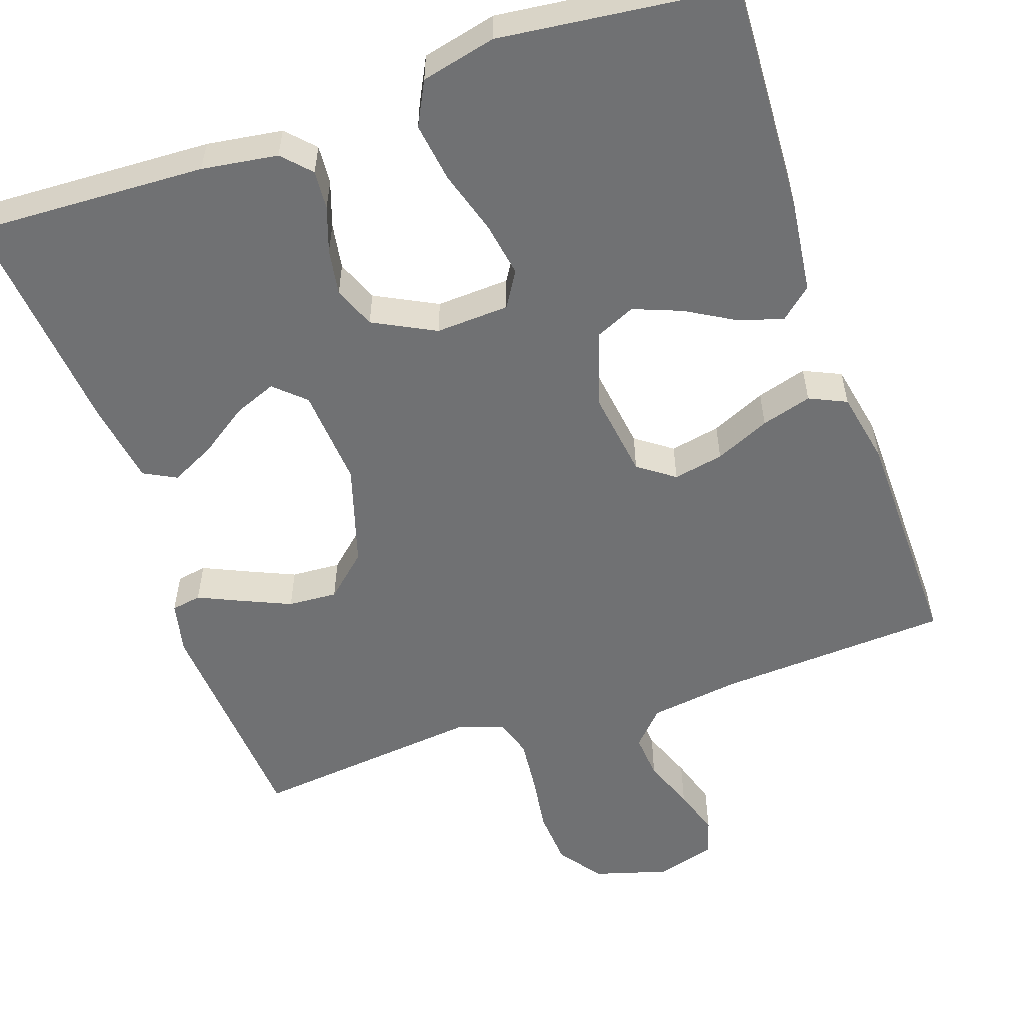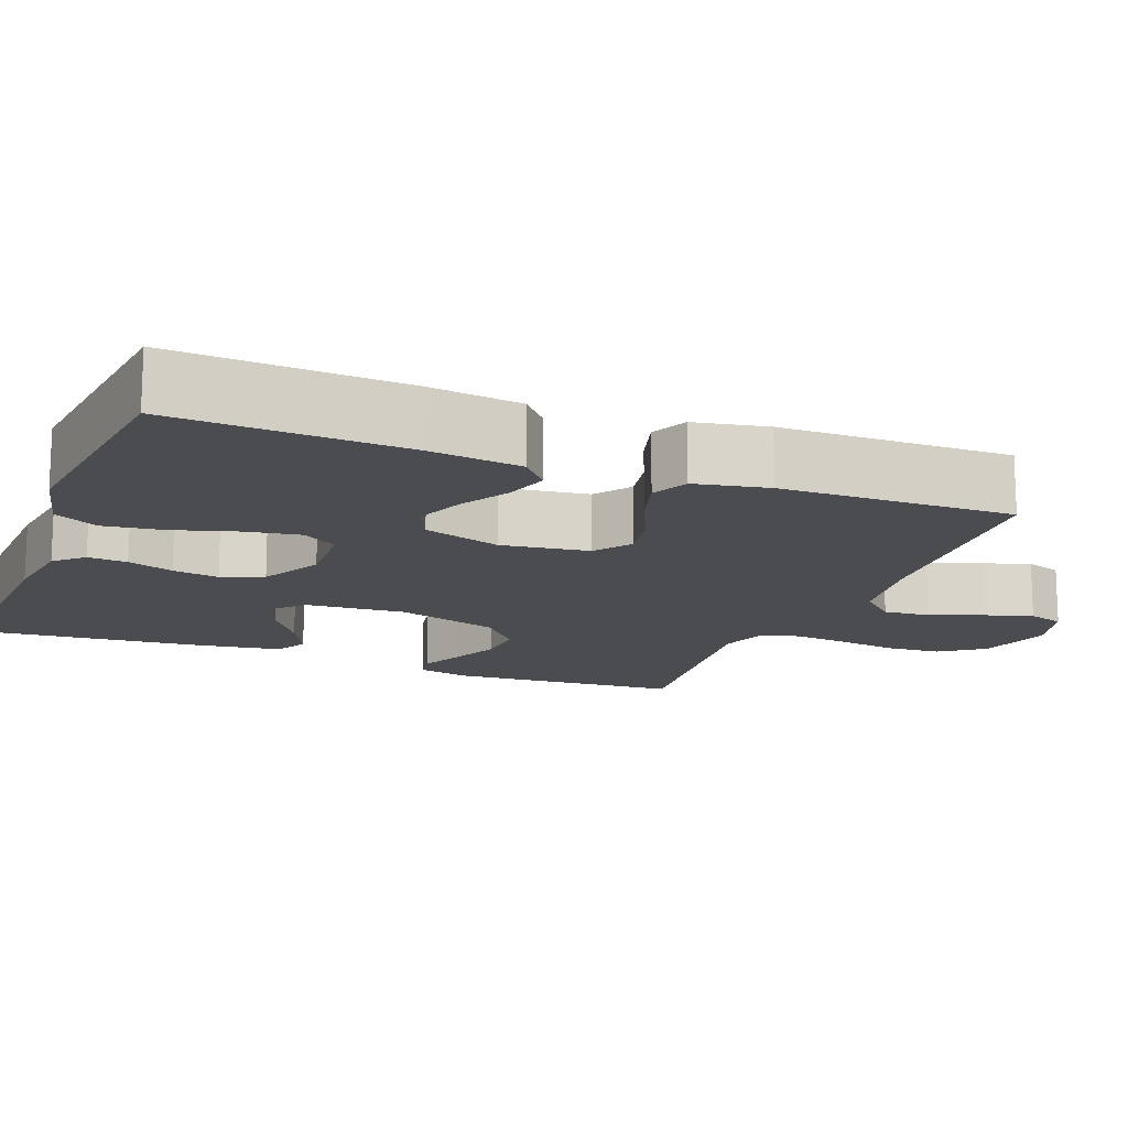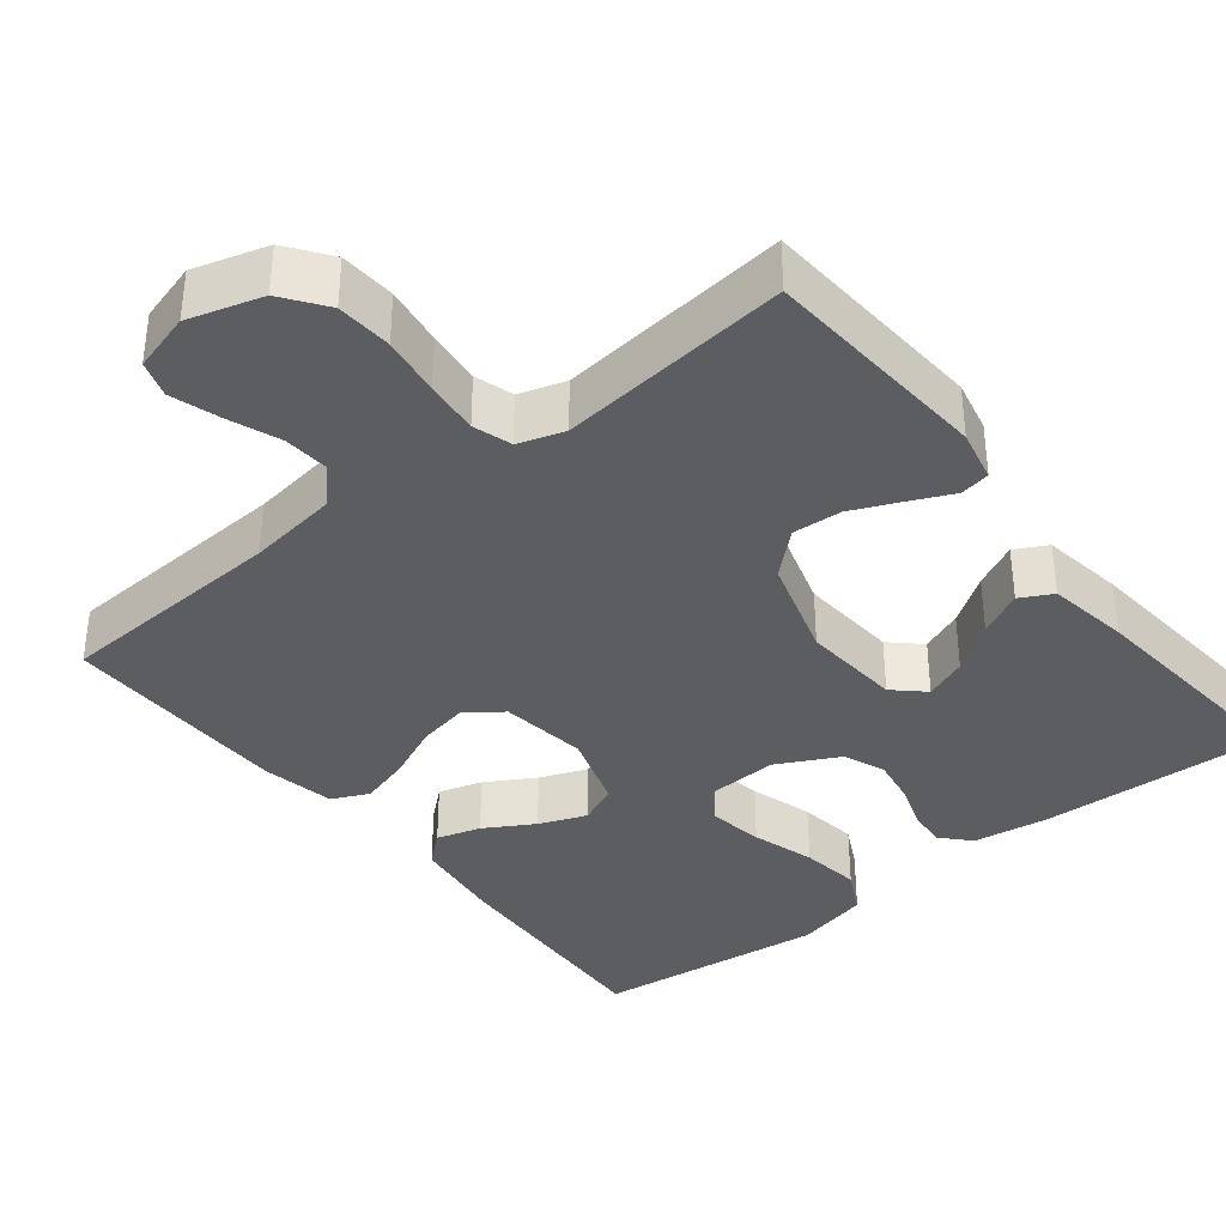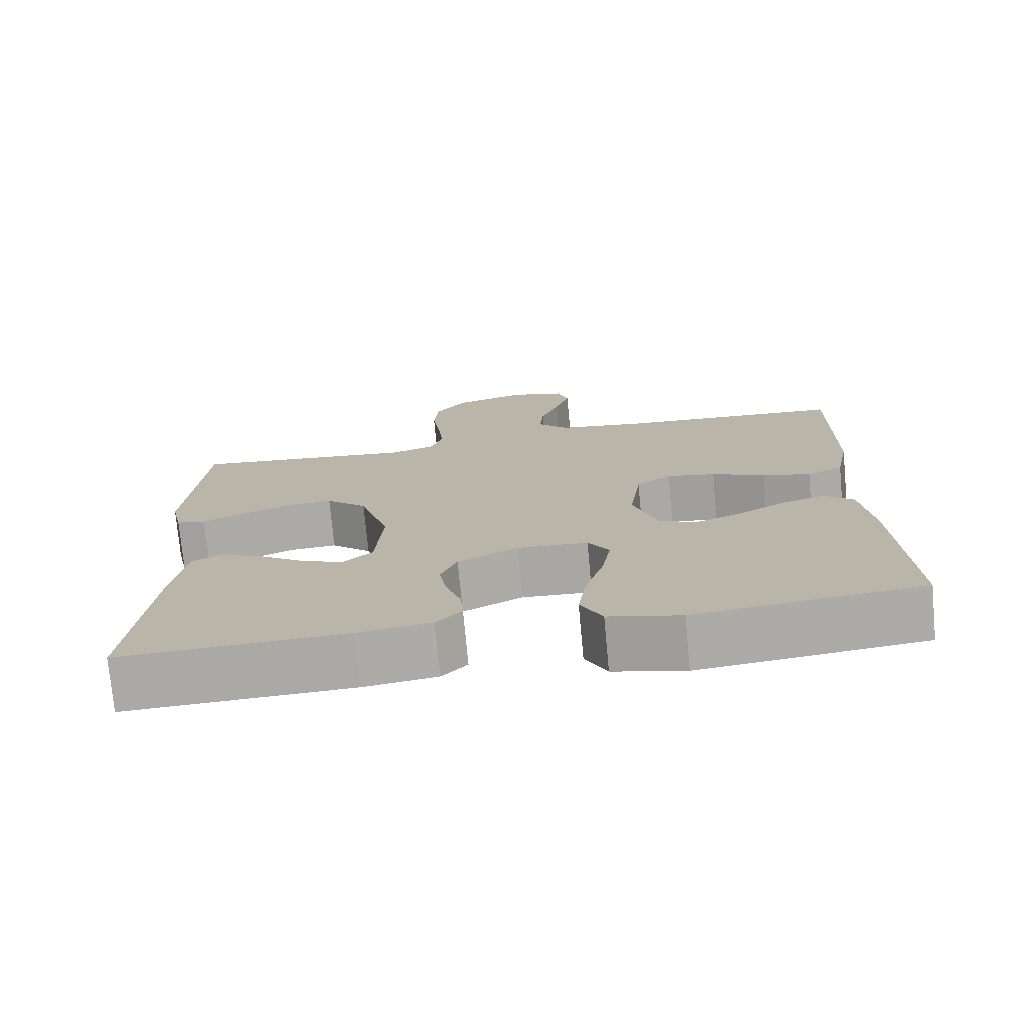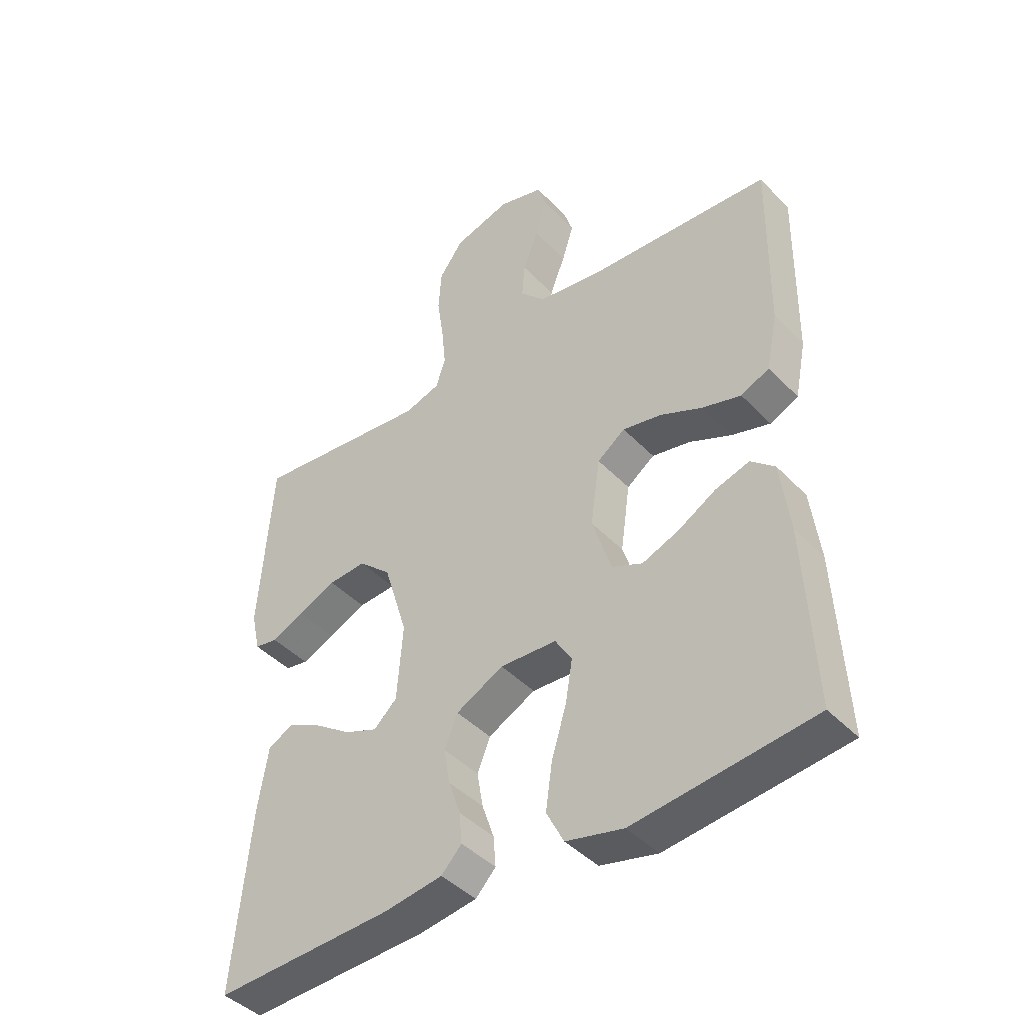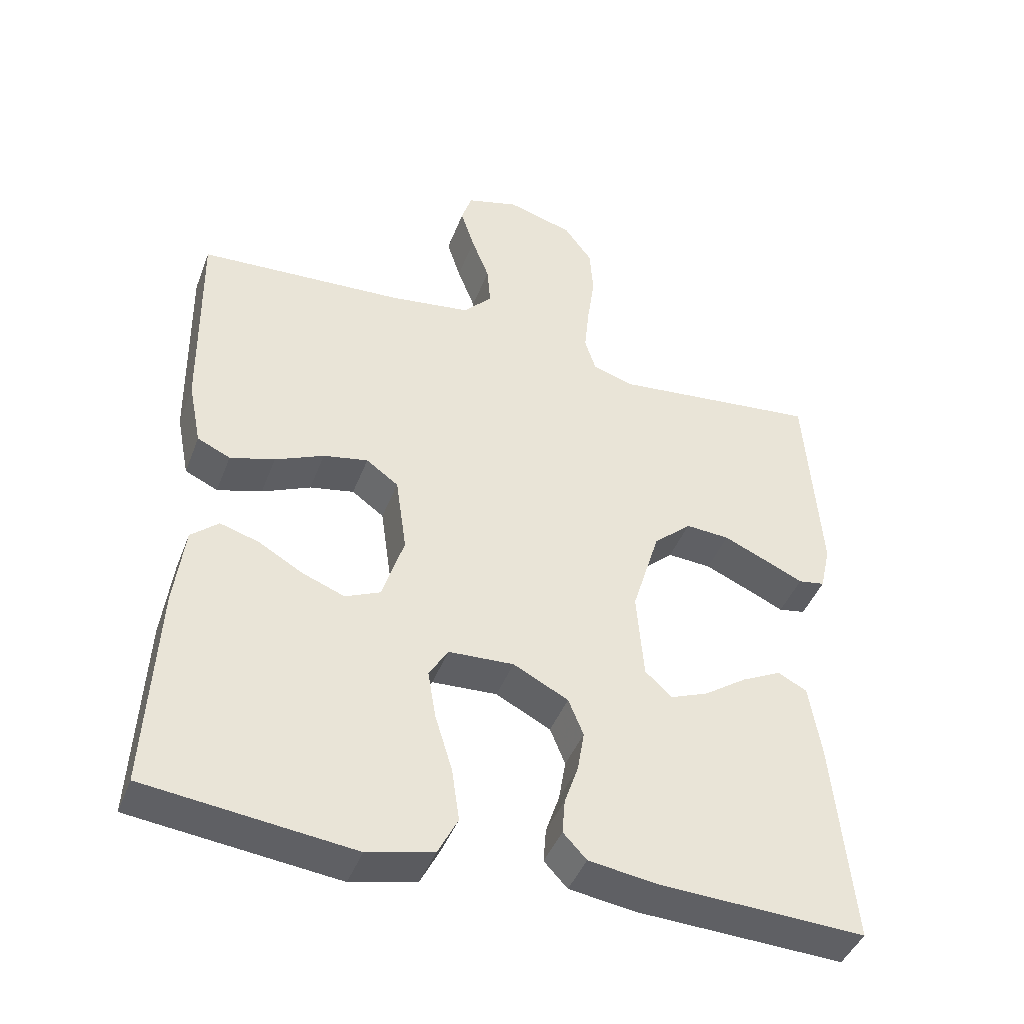
<metadata>
{"format":"obj","ext":"obj","renderer":"f3d","projection":"perspective","resolution":1024,"background":"white","views":[{"elev":-55.1,"azim":-161.1,"up":"+Y"},{"elev":-14.9,"azim":-111.5,"up":"+Y"},{"elev":-37.0,"azim":38.3,"up":"+Y"},{"elev":-75.2,"azim":-174.7,"up":"+Z"},{"elev":-43.3,"azim":-140.3,"up":"+Z"},{"elev":-43.6,"azim":-20.2,"up":"+Z"}]}
</metadata>
<code>
v -0.5 0.07 0.5
v -0.2 0.07 0.518
v -0.082 0.07 0.535
v -0.04 0.07 0.58
v -0.045 0.07 0.64
v -0.071 0.07 0.707
v -0.091 0.07 0.77
v -0.076 0.07 0.817
v 0 0.07 0.839
v 0.096 0.07 0.811
v 0.137 0.07 0.755
v 0.142 0.07 0.683
v 0.131 0.07 0.606
v 0.124 0.07 0.536
v 0.14 0.07 0.486
v 0.2 0.07 0.467
v 0.5 0.07 0.5
v 0.521 0.07 0.2
v 0.506 0.07 0.132
v 0.467 0.07 0.125
v 0.412 0.07 0.15
v 0.348 0.07 0.178
v 0.284 0.07 0.182
v 0.229 0.07 0.132
v 0.189 0.07 0
v 0.199 0.07 -0.129
v 0.238 0.07 -0.165
v 0.293 0.07 -0.143
v 0.355 0.07 -0.1
v 0.413 0.07 -0.071
v 0.455 0.07 -0.093
v 0.472 0.07 -0.2
v 0.5 0.07 -0.5
v 0.2 0.07 -0.488
v 0.102 0.07 -0.474
v 0.068 0.07 -0.438
v 0.072 0.07 -0.387
v 0.092 0.07 -0.328
v 0.102 0.07 -0.268
v 0.08 0.07 -0.214
v 0 0.07 -0.173
v -0.095 0.07 -0.178
v -0.123 0.07 -0.224
v -0.111 0.07 -0.295
v -0.086 0.07 -0.377
v -0.075 0.07 -0.454
v -0.104 0.07 -0.511
v -0.2 0.07 -0.534
v -0.5 0.07 -0.5
v -0.485 0.07 -0.2
v -0.47 0.07 -0.08
v -0.43 0.07 -0.045
v -0.373 0.07 -0.062
v -0.309 0.07 -0.099
v -0.247 0.07 -0.123
v -0.196 0.07 -0.1
v -0.164 0.07 0
v -0.18 0.07 0.113
v -0.227 0.07 0.147
v -0.292 0.07 0.134
v -0.363 0.07 0.102
v -0.428 0.07 0.083
v -0.476 0.07 0.105
v -0.495 0.07 0.2
v -0.5 0 0.5
v -0.2 0 0.518
v -0.082 0 0.535
v -0.04 0 0.58
v -0.045 0 0.64
v -0.071 0 0.707
v -0.091 0 0.77
v -0.076 0 0.817
v 0 0 0.839
v 0.096 0 0.811
v 0.137 0 0.755
v 0.142 0 0.683
v 0.131 0 0.606
v 0.124 0 0.536
v 0.14 0 0.486
v 0.2 0 0.467
v 0.5 0 0.5
v 0.521 0 0.2
v 0.506 0 0.132
v 0.467 0 0.125
v 0.412 0 0.15
v 0.348 0 0.178
v 0.284 0 0.182
v 0.229 0 0.132
v 0.189 0 0
v 0.199 0 -0.129
v 0.238 0 -0.165
v 0.293 0 -0.143
v 0.355 0 -0.1
v 0.413 0 -0.071
v 0.455 0 -0.093
v 0.472 0 -0.2
v 0.5 0 -0.5
v 0.2 0 -0.488
v 0.102 0 -0.474
v 0.068 0 -0.438
v 0.072 0 -0.387
v 0.092 0 -0.328
v 0.102 0 -0.268
v 0.08 0 -0.214
v 0 0 -0.173
v -0.095 0 -0.178
v -0.123 0 -0.224
v -0.111 0 -0.295
v -0.086 0 -0.377
v -0.075 0 -0.454
v -0.104 0 -0.511
v -0.2 0 -0.534
v -0.5 0 -0.5
v -0.485 0 -0.2
v -0.47 0 -0.08
v -0.43 0 -0.045
v -0.373 0 -0.062
v -0.309 0 -0.099
v -0.247 0 -0.123
v -0.196 0 -0.1
v -0.164 0 0
v -0.18 0 0.113
v -0.227 0 0.147
v -0.292 0 0.134
v -0.363 0 0.102
v -0.428 0 0.083
v -0.476 0 0.105
v -0.495 0 0.2
f 64 1 2
f 63 64 2
f 62 63 2
f 61 62 2
f 60 61 2
f 59 60 2 3
f 58 59 3 4
f 57 58 4
f 52 53 54
f 51 52 54
f 50 51 54
f 49 50 54
f 48 49 54
f 47 48 54
f 46 47 54
f 45 46 54
f 44 45 54
f 43 44 54 55
f 42 43 55 56
f 36 37 38
f 35 36 38
f 34 35 38
f 33 34 38
f 32 33 38
f 31 32 38
f 30 31 38
f 29 30 38
f 28 29 38
f 27 28 38 39
f 26 27 39 40
f 19 20 21
f 18 19 21
f 17 18 21
f 16 17 21
f 15 16 21 22
f 11 12 13
f 10 11 13
f 9 10 13
f 8 9 13
f 7 8 13
f 6 7 13
f 5 6 13
f 4 5 13 14
f 57 4 14 15
f 56 57 15
f 42 56 15
f 41 42 15
f 40 41 15
f 26 40 15
f 25 26 15
f 15 22 23
f 15 23 24
f 15 24 25
f 66 65 128
f 66 128 127
f 66 127 126
f 66 126 125
f 66 125 124
f 67 66 124 123
f 68 67 123 122
f 68 122 121
f 118 117 116
f 118 116 115
f 118 115 114
f 118 114 113
f 118 113 112
f 118 112 111
f 118 111 110
f 118 110 109
f 118 109 108
f 119 118 108 107
f 120 119 107 106
f 102 101 100
f 102 100 99
f 102 99 98
f 102 98 97
f 102 97 96
f 102 96 95
f 102 95 94
f 102 94 93
f 102 93 92
f 103 102 92 91
f 104 103 91 90
f 85 84 83
f 85 83 82
f 85 82 81
f 85 81 80
f 86 85 80 79
f 77 76 75
f 77 75 74
f 77 74 73
f 77 73 72
f 77 72 71
f 77 71 70
f 77 70 69
f 78 77 69 68
f 79 78 68 121
f 79 121 120
f 79 120 106
f 79 106 105
f 79 105 104
f 79 104 90
f 79 90 89
f 87 86 79
f 88 87 79
f 89 88 79
f 1 65 66 2
f 2 66 67 3
f 3 67 68 4
f 4 68 69 5
f 5 69 70 6
f 6 70 71 7
f 7 71 72 8
f 8 72 73 9
f 9 73 74 10
f 10 74 75 11
f 11 75 76 12
f 12 76 77 13
f 13 77 78 14
f 14 78 79 15
f 15 79 80 16
f 16 80 81 17
f 17 81 82 18
f 18 82 83 19
f 19 83 84 20
f 20 84 85 21
f 21 85 86 22
f 22 86 87 23
f 23 87 88 24
f 24 88 89 25
f 25 89 90 26
f 26 90 91 27
f 27 91 92 28
f 28 92 93 29
f 29 93 94 30
f 30 94 95 31
f 31 95 96 32
f 32 96 97 33
f 33 97 98 34
f 34 98 99 35
f 35 99 100 36
f 36 100 101 37
f 37 101 102 38
f 38 102 103 39
f 39 103 104 40
f 40 104 105 41
f 41 105 106 42
f 42 106 107 43
f 43 107 108 44
f 44 108 109 45
f 45 109 110 46
f 46 110 111 47
f 47 111 112 48
f 48 112 113 49
f 49 113 114 50
f 50 114 115 51
f 51 115 116 52
f 52 116 117 53
f 53 117 118 54
f 54 118 119 55
f 55 119 120 56
f 56 120 121 57
f 57 121 122 58
f 58 122 123 59
f 59 123 124 60
f 60 124 125 61
f 61 125 126 62
f 62 126 127 63
f 63 127 128 64
f 64 128 65 1

</code>
